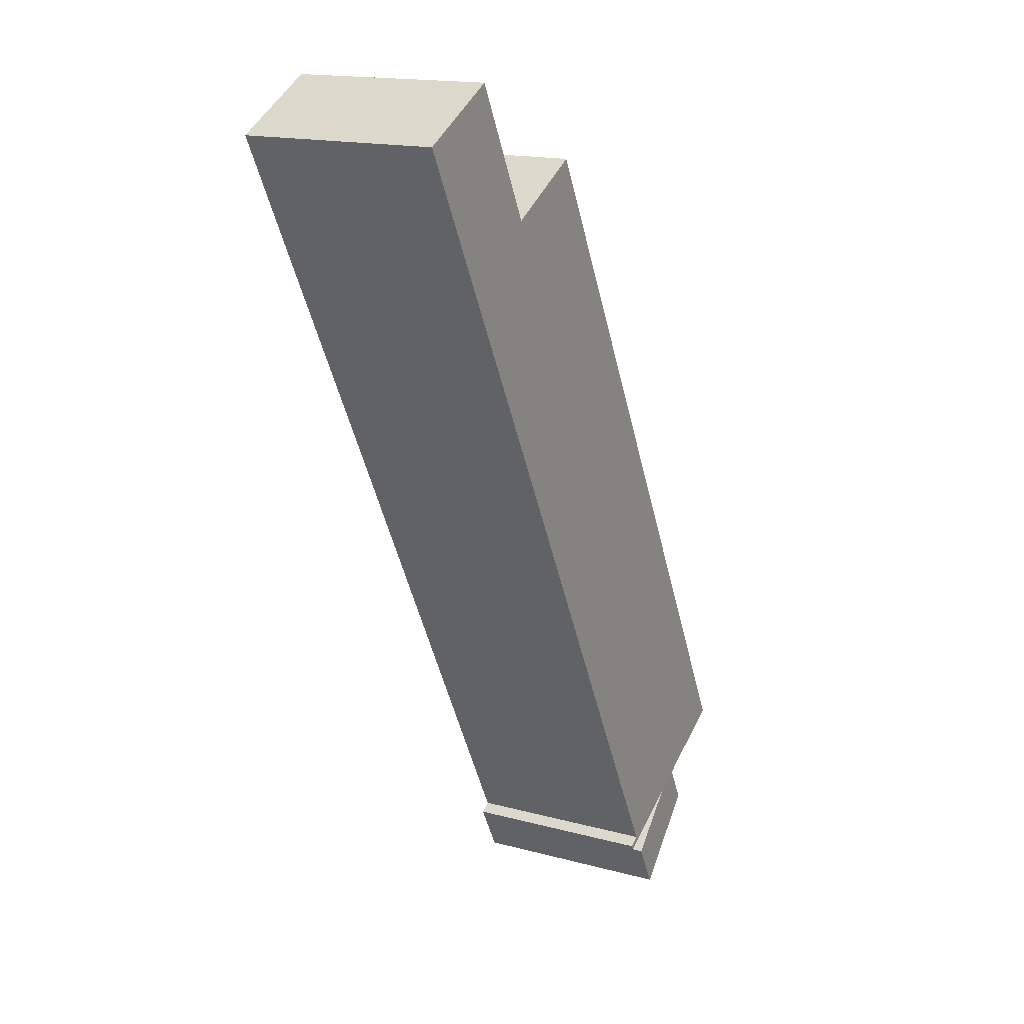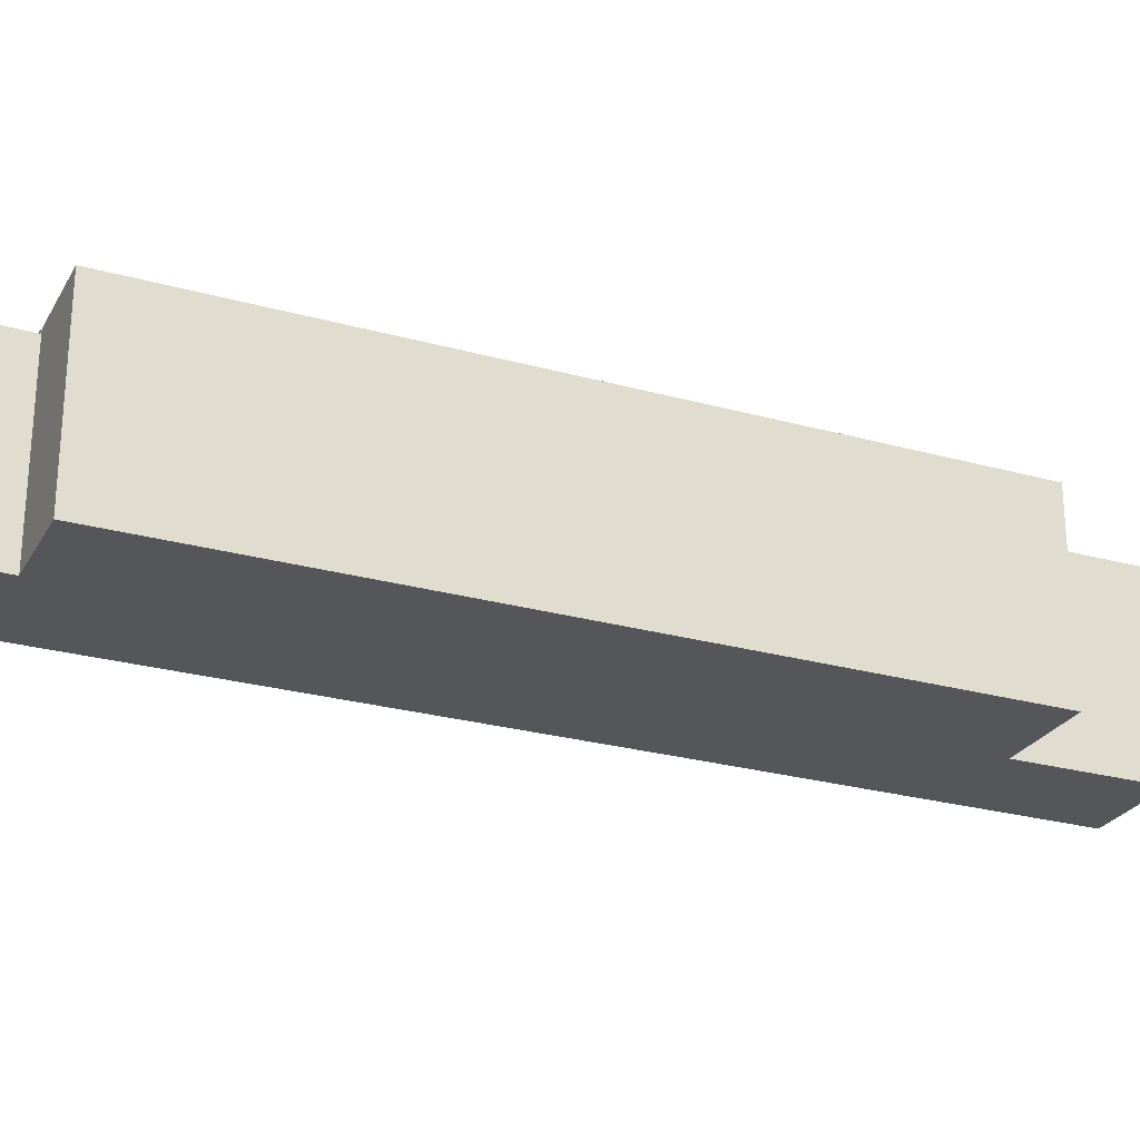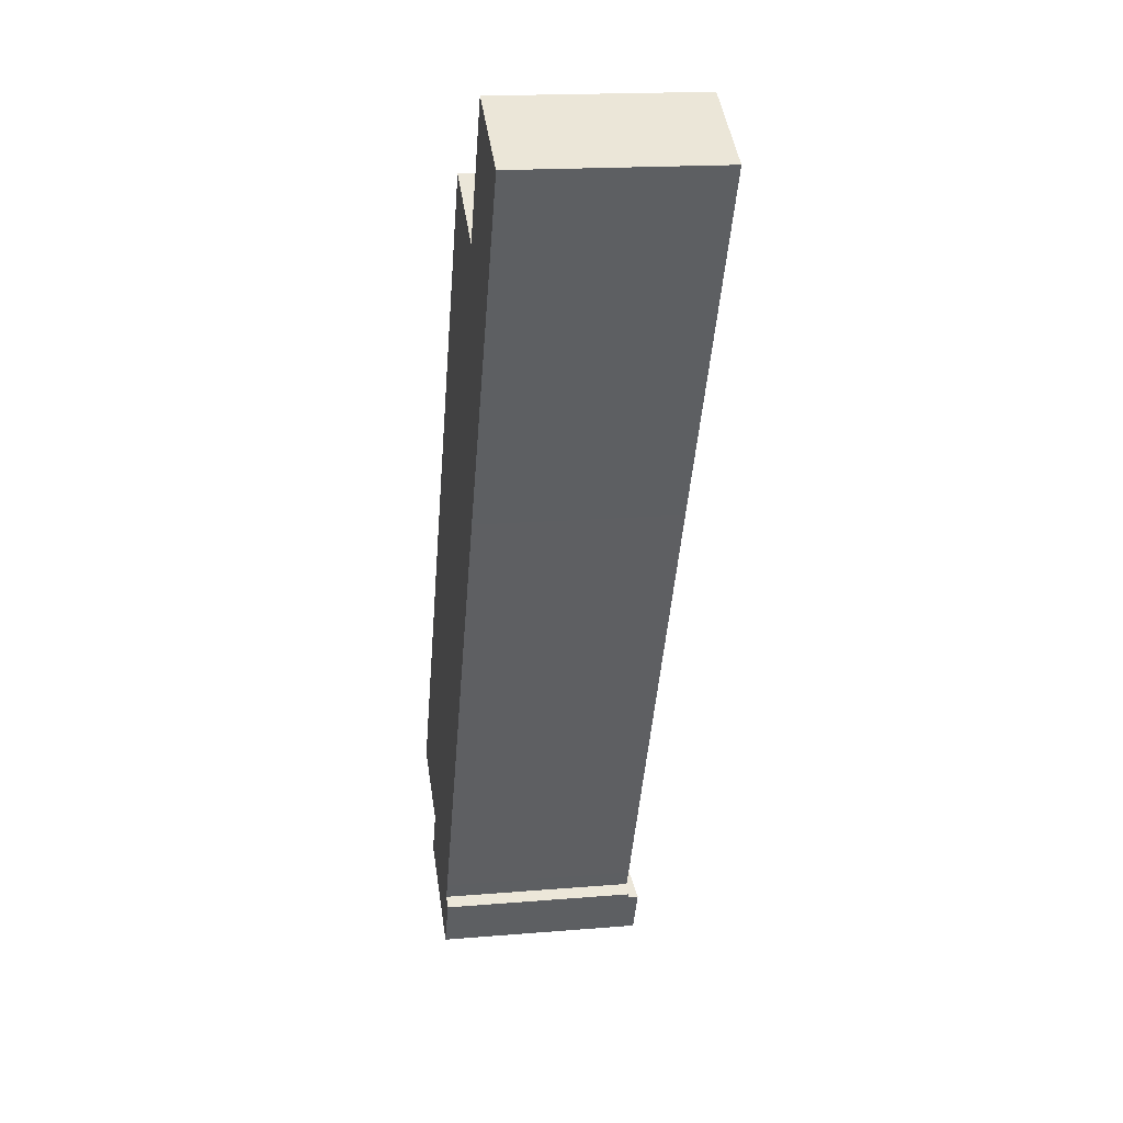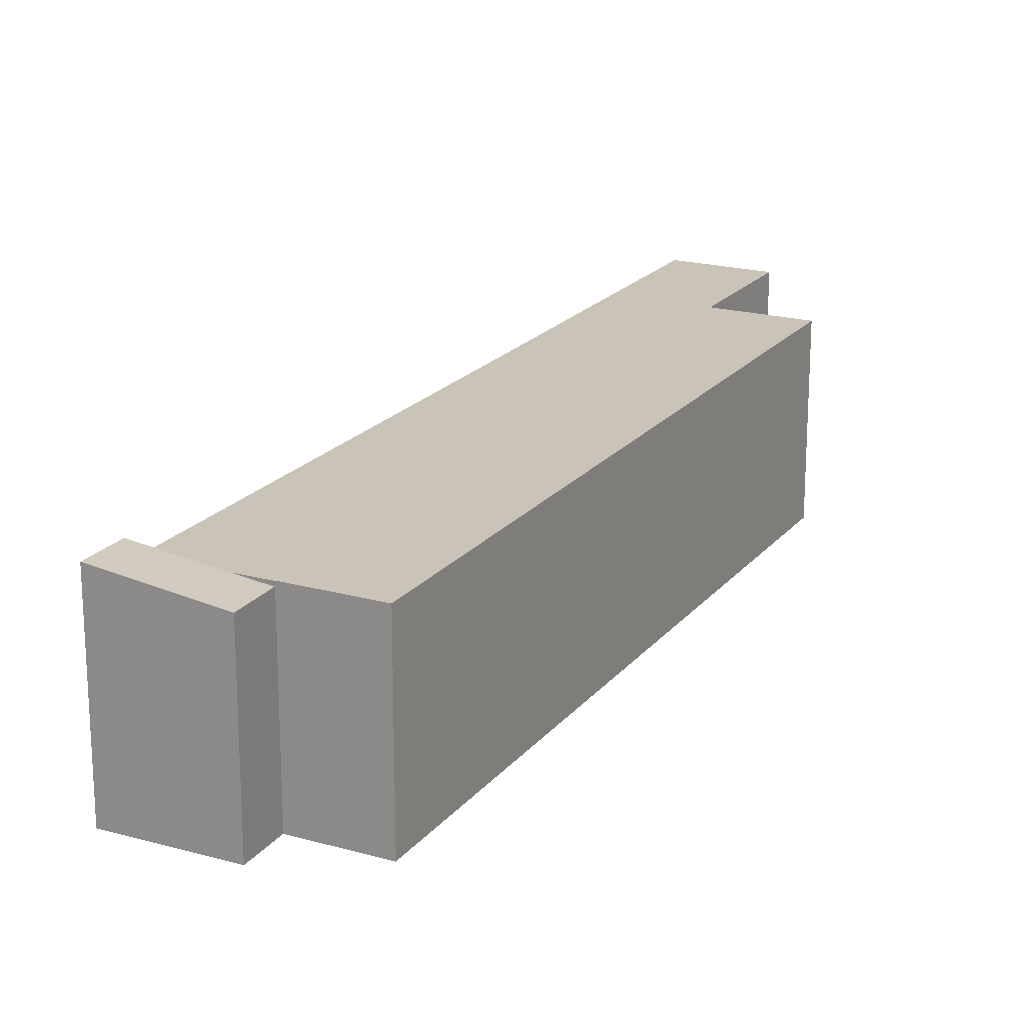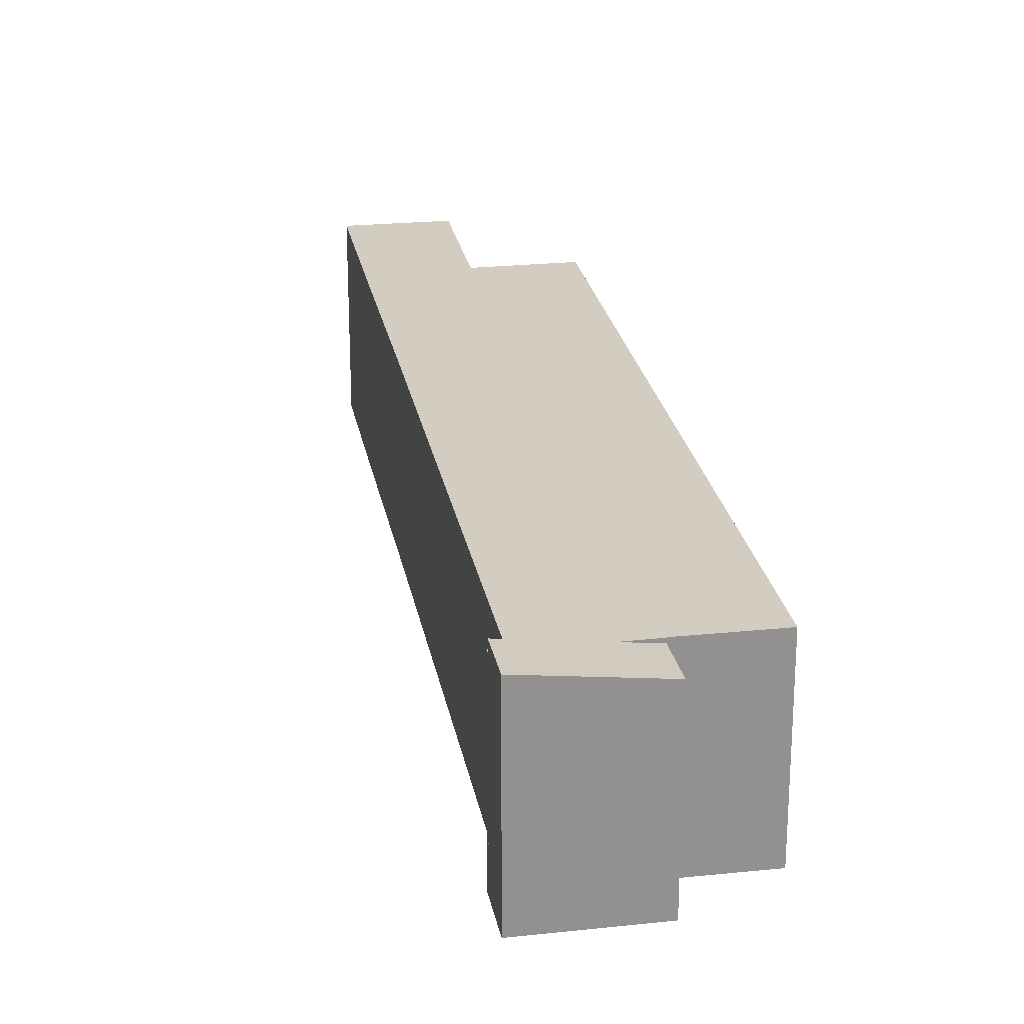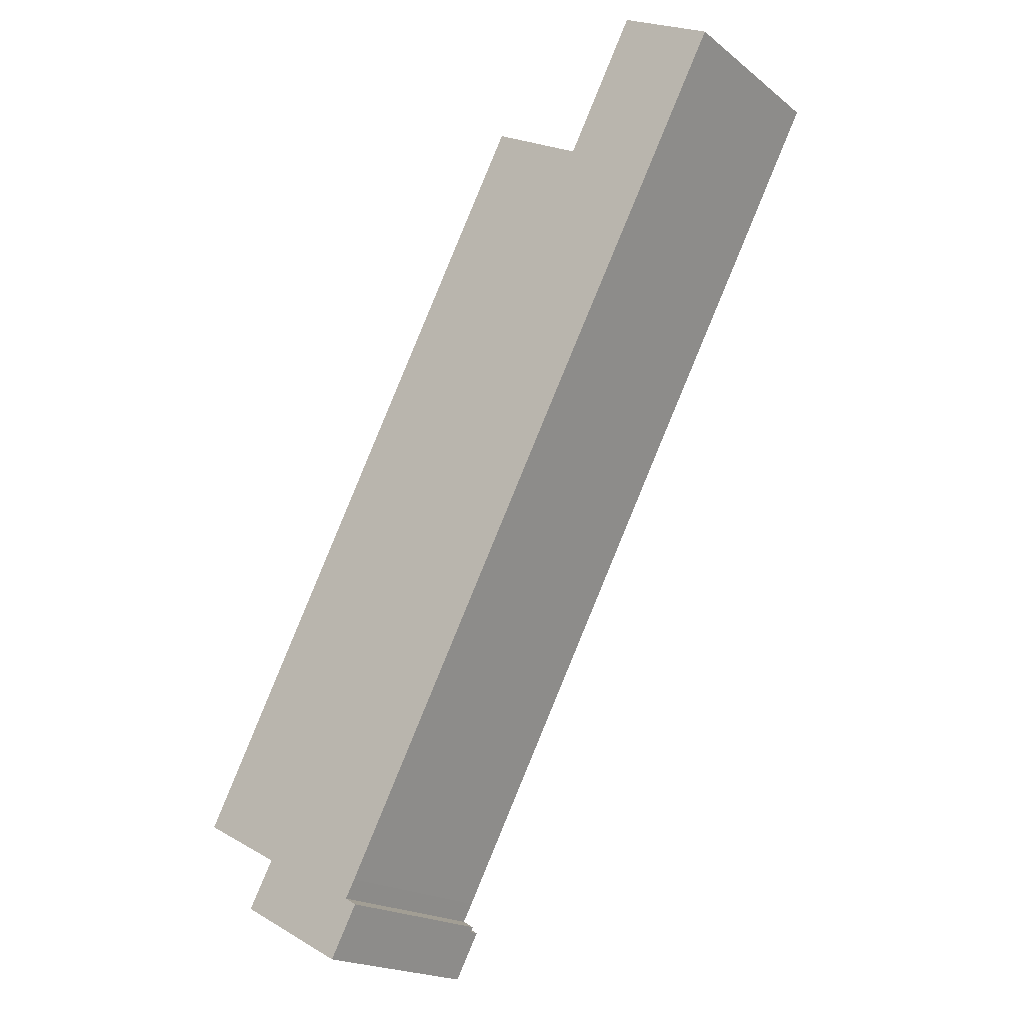
<metadata>
{"format":"obj","ext":"obj","renderer":"f3d","projection":"perspective","resolution":1024,"background":"white","views":[{"elev":16.5,"azim":118.7,"up":"+Z"},{"elev":-25.9,"azim":-86.0,"up":"+Y"},{"elev":17.4,"azim":80.6,"up":"+Z"},{"elev":19.9,"azim":-125.0,"up":"+Y"},{"elev":24.3,"azim":-162.0,"up":"+Y"},{"elev":-19.3,"azim":35.4,"up":"+Z"}]}
</metadata>
<code>
v  41.83 13.13 49.53
v  31.11 13.13 43.99
v  35.67 13.13 52.72
v  37.22 13.13 40.83
v  31.04 13.13 43.87
v  30.36 13.13 44.23
v  23.95 13.13 45.2
v  24.94 13.13 47.08
v  36.33 13.13 39.15
v  9.207 13.13 17.37
v  29.7 13.13 26.73
v  12.95 13.13 -4.911
v  0 13.13 8.039e-16
v  5.377 13.13 -2.818
v  12.29 13.13 -6.117
v  5.533 13.13 -2.9
v  5.511 13.13 -2.939
v  7.688 13.13 -4.102
v  12.91 13.13 -6.891
v  13.08 13.13 -6.568
v  13.08 4.022e-16 -6.568
v  12.91 4.22e-16 -6.891
v  41.83 -3.033e-15 49.53
v  37.22 -2.5e-15 40.83
v  36.33 -2.397e-15 39.15
v  29.7 -1.636e-15 26.73
v  12.95 3.007e-16 -4.911
v  12.29 3.746e-16 -6.117
v  24.94 -2.883e-15 47.08
v  31.04 -2.686e-15 43.87
v  30.36 -2.708e-15 44.23
v  35.67 -3.228e-15 52.72
v  5.511 1.8e-16 -2.939
v  7.688 2.512e-16 -4.102
v  5.533 1.776e-16 -2.9
v  0 0 0
v  5.377 1.726e-16 -2.818
v  9.207 -1.064e-15 17.37
v  23.95 -2.767e-15 45.2
v  31.11 -2.694e-15 43.99
v  3.795 12.82 -6.059
v  12.91 13.84 -6.891
v  11.23 13.84 -10.03
v  5.511 12.83 -2.939
v  11.23 6.14e-16 -10.03
v  3.795 3.71e-16 -6.059
g defaultobject
f 1 2 3
f 2 1 4
f 2 4 5
f 6 7 8
f 7 6 5
f 7 5 4
f 7 4 9
f 7 9 10
f 10 9 11
f 10 11 12
f 10 12 13
f 13 12 14
f 14 12 15
f 14 15 16
f 16 15 17
f 17 15 18
f 18 15 19
f 19 15 20
f 21 19 20
f 19 21 22
f 23 4 1
f 4 23 24
f 4 24 9
f 9 24 11
f 11 24 25
f 11 25 26
f 11 26 12
f 12 26 27
f 12 27 15
f 15 27 28
f 28 20 15
f 20 28 21
f 29 6 8
f 6 29 5
f 5 29 30
f 30 29 31
f 32 1 3
f 1 32 23
f 22 18 19
f 18 22 17
f 17 22 33
f 33 22 34
f 35 14 16
f 14 35 13
f 13 35 36
f 36 35 37
f 33 16 17
f 16 33 35
f 36 10 13
f 10 36 38
f 10 38 7
f 7 38 39
f 7 39 8
f 8 39 29
f 30 2 5
f 2 30 3
f 3 30 32
f 32 30 40
f 32 24 23
f 24 32 40
f 24 40 25
f 25 40 30
f 25 30 31
f 25 31 29
f 25 29 39
f 25 39 26
f 26 39 38
f 26 38 27
f 27 38 36
f 27 36 28
f 28 36 21
f 21 36 37
f 21 37 35
f 21 35 22
f 35 34 22
f 34 35 33
f 41 42 43
f 42 41 18
f 18 41 44
f 33 18 44
f 18 33 42
f 42 33 22
f 22 33 34
f 22 43 42
f 43 22 45
f 45 41 43
f 41 45 46
f 41 33 44
f 33 41 46
f 34 45 22
f 45 34 46
f 46 34 33

</code>
